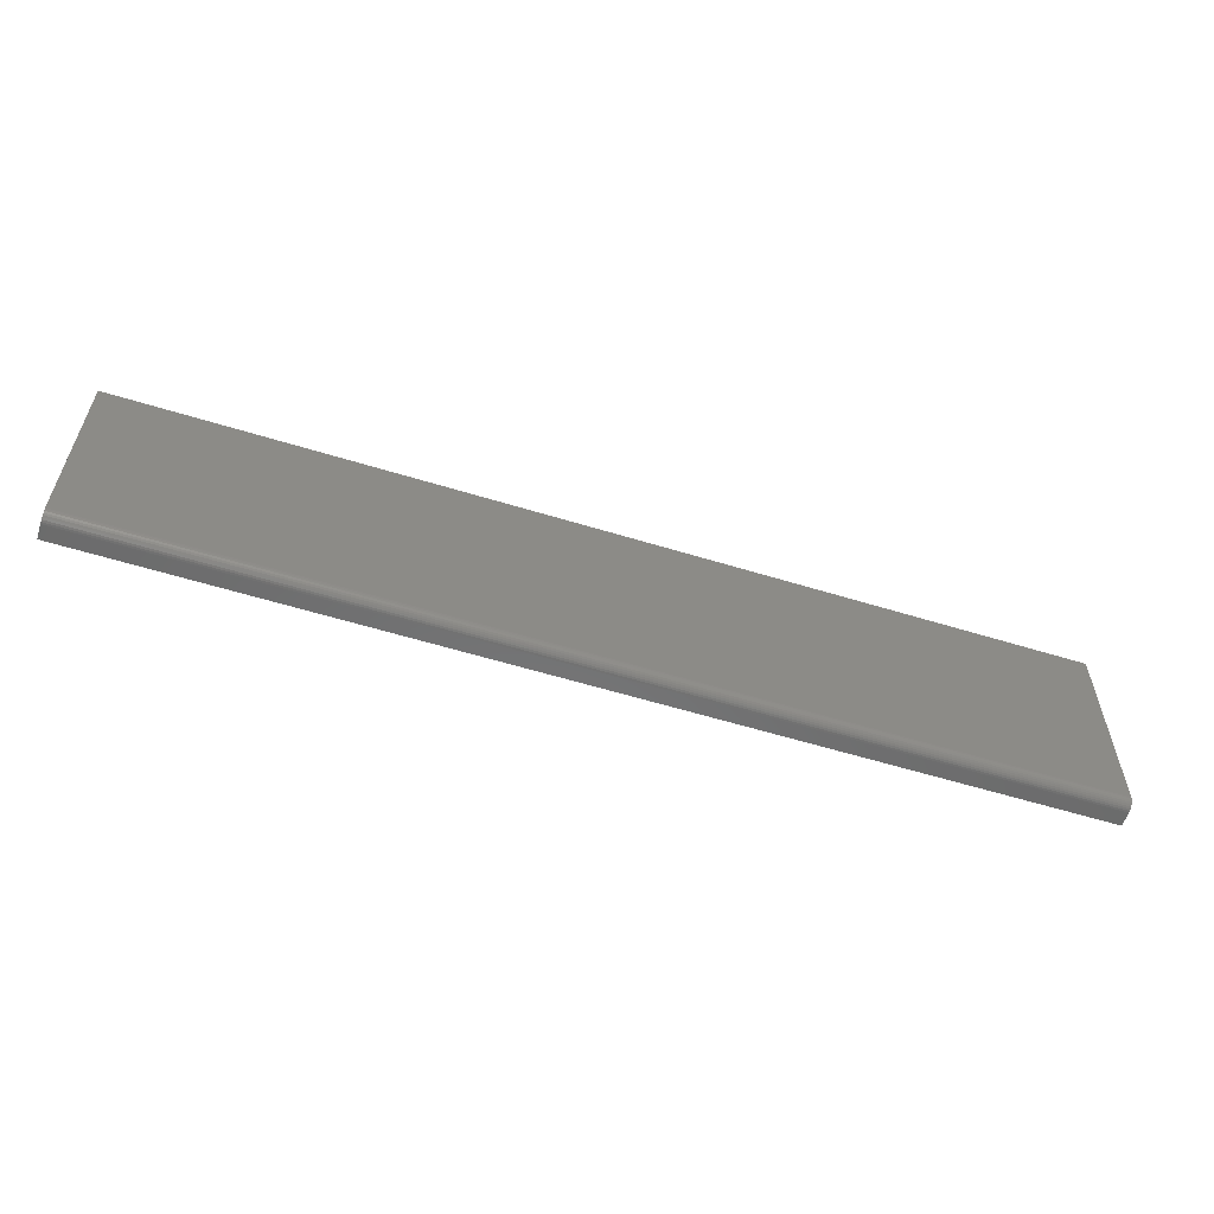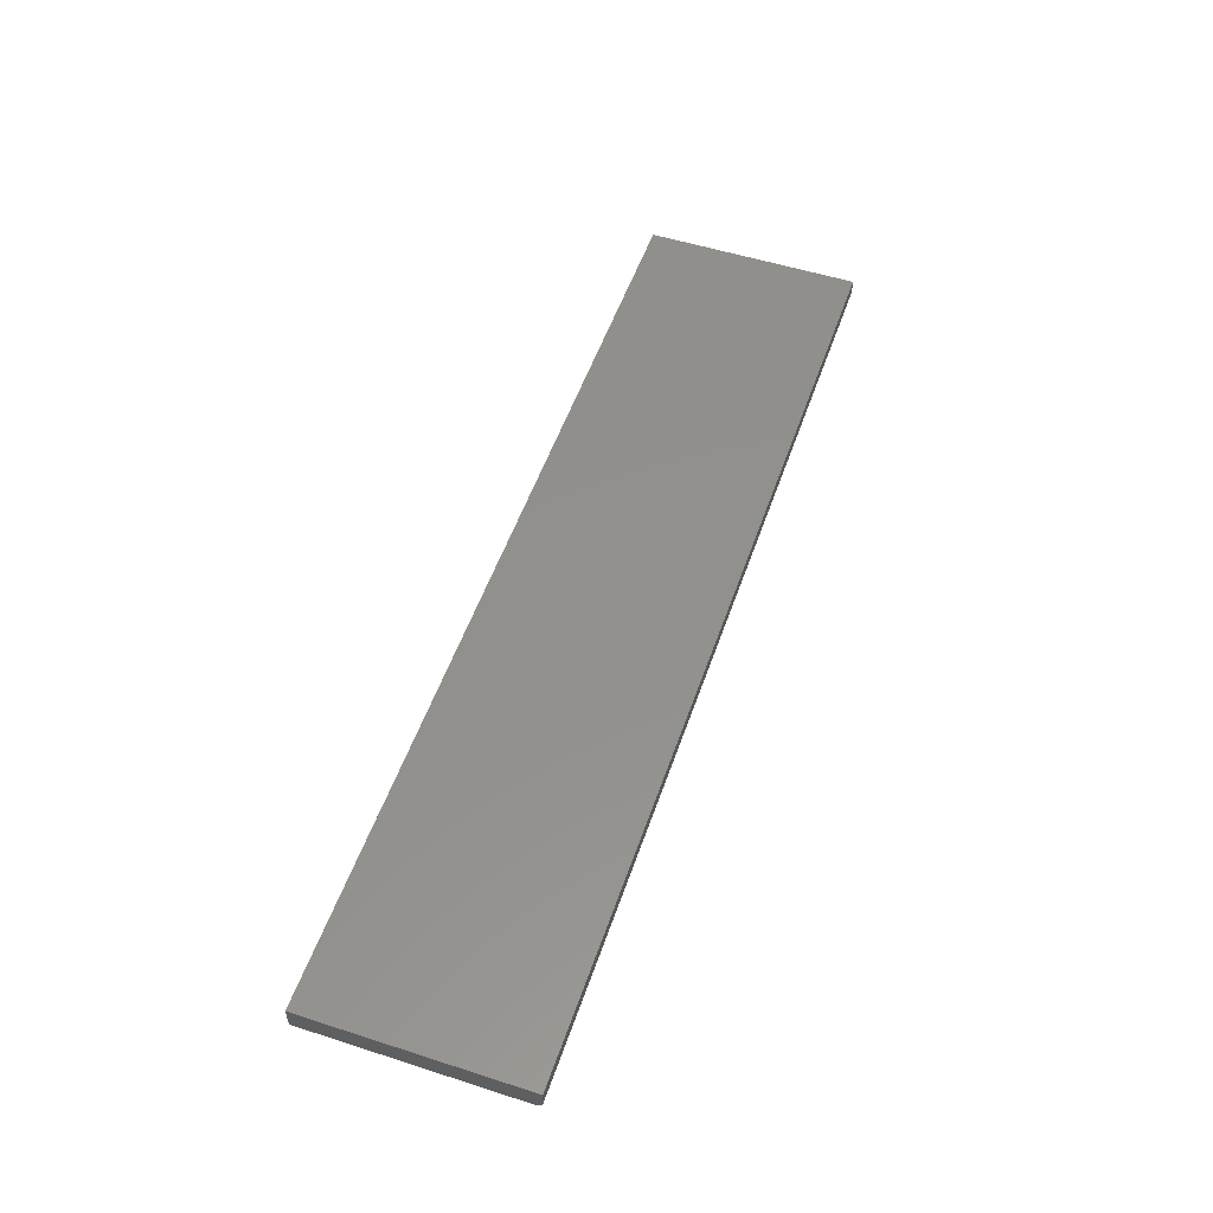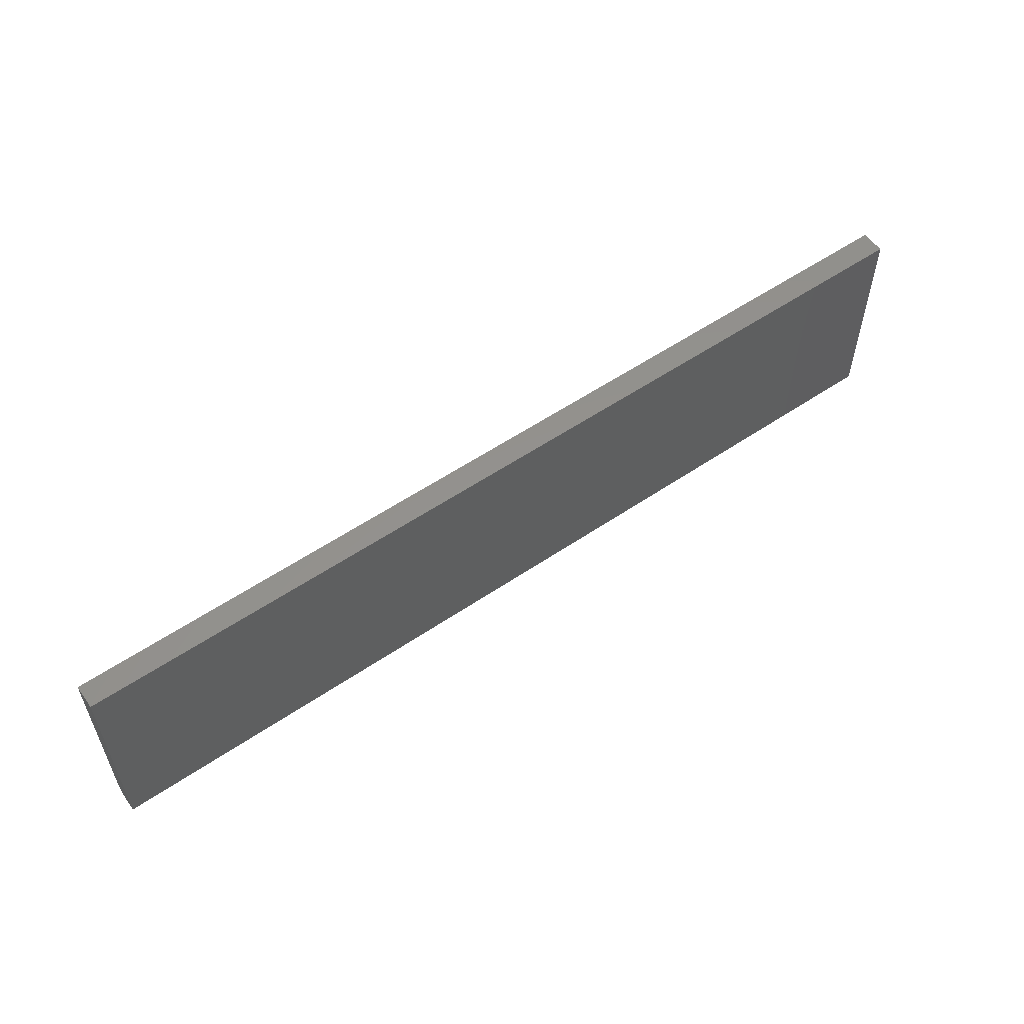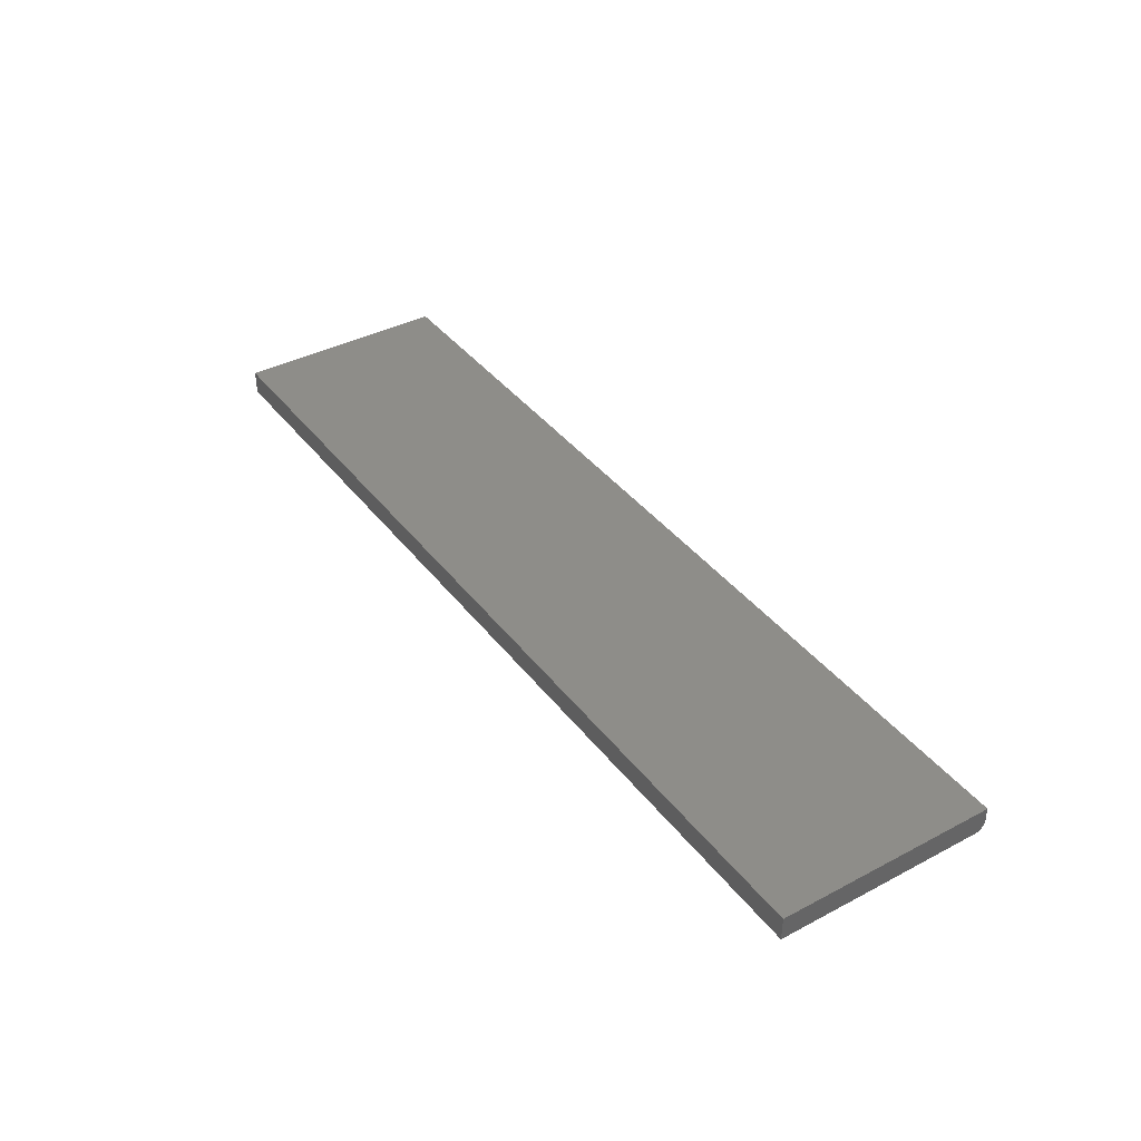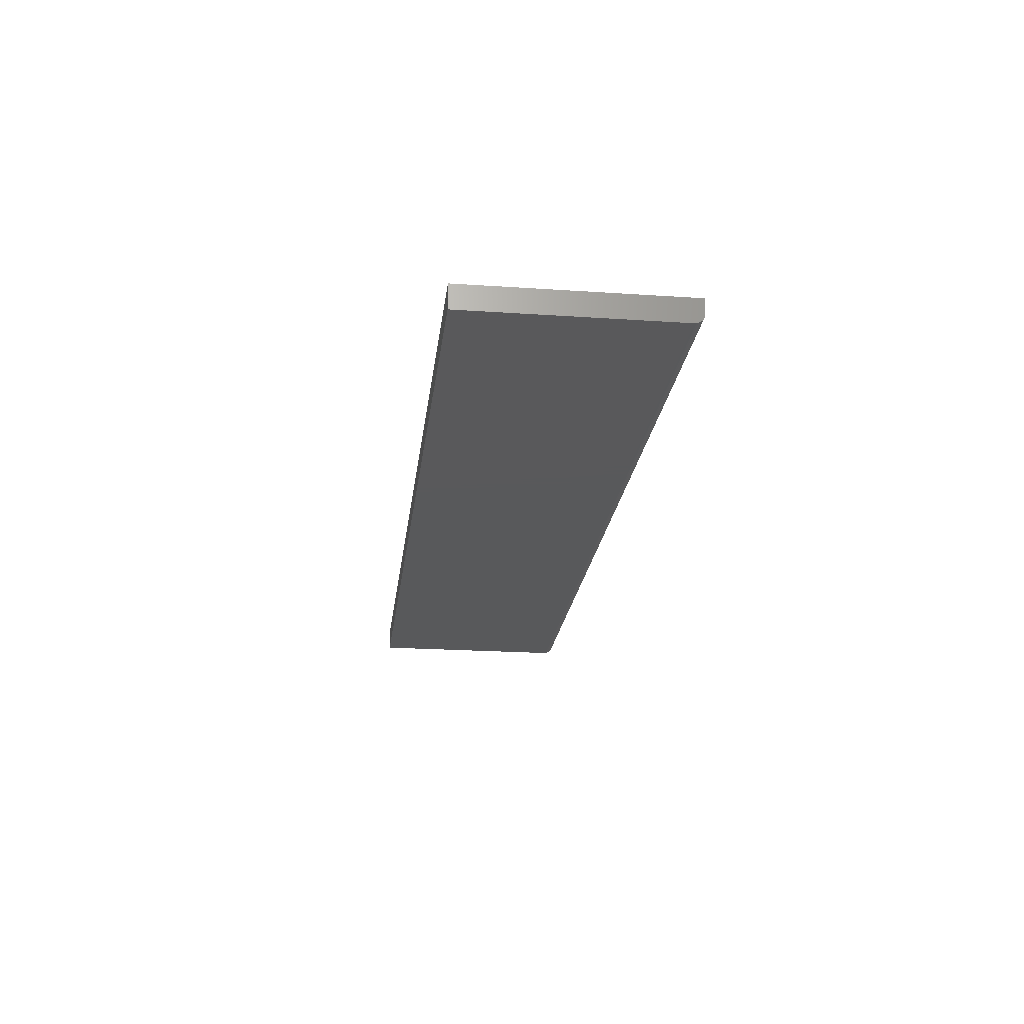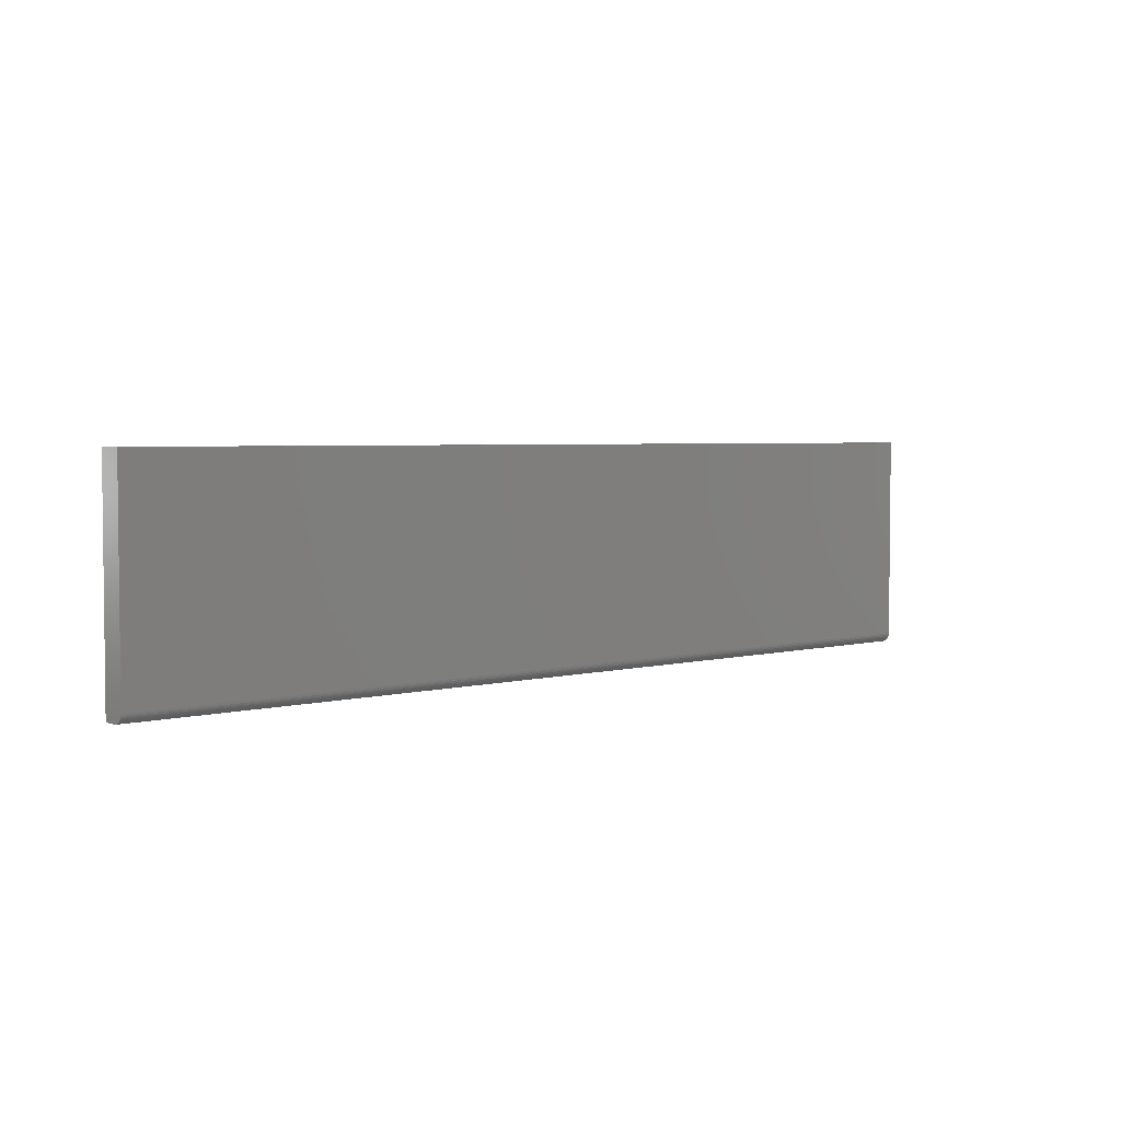
<metadata>
{"format":"stl","ext":"stl","renderer":"f3d","projection":"perspective","resolution":1024,"background":"white","views":[{"elev":-58.0,"azim":162.3,"up":"+Y"},{"elev":53.4,"azim":-71.1,"up":"+Z"},{"elev":56.2,"azim":-35.4,"up":"+Y"},{"elev":39.0,"azim":-123.4,"up":"+Z"},{"elev":-21.9,"azim":-96.7,"up":"+Z"},{"elev":3.7,"azim":138.4,"up":"+Y"}]}
</metadata>
<code>
# stl→obj: 24 verts, 44 faces
v -0.75 -0.1562 0
v -0.75 0.1755 0
v 0.75 -0.1562 0
v 0.75 0.1755 0
v -0.75 -0.1719 0.01562
v -0.75 -0.1692 0.006944
v -0.75 -0.1716 0.01258
v -0.75 -0.1707 0.009646
v -0.75 -0.1649 0.002633
v -0.75 -0.1673 0.004576
v -0.75 0.1755 0.03906
v -0.75 -0.1719 0.03906
v -0.75 -0.1593 0.0003002
v -0.75 -0.1622 0.001189
v 0.75 -0.1719 0.01562
v 0.75 -0.1716 0.01258
v 0.75 -0.1707 0.009646
v 0.75 -0.1622 0.001189
v 0.75 -0.1593 0.0003002
v 0.75 0.1755 0.03906
v 0.75 -0.1719 0.03906
v 0.75 -0.1692 0.006944
v 0.75 -0.1673 0.004576
v 0.75 -0.1649 0.002633
f 1 2 3
f 3 2 4
f 5 6 7
f 6 8 7
f 9 10 6
f 1 11 2
f 12 11 1
f 12 1 13
f 12 13 14
f 12 14 9
f 12 9 6
f 12 6 5
f 15 16 17
f 3 18 19
f 20 21 18
f 20 18 3
f 20 3 4
f 21 15 17
f 21 17 22
f 21 22 23
f 21 23 24
f 21 24 18
f 12 5 21
f 21 5 15
f 1 3 13
f 13 3 19
f 13 19 14
f 14 19 18
f 14 18 9
f 9 18 24
f 9 24 10
f 10 24 23
f 10 23 6
f 6 23 22
f 6 22 8
f 8 22 17
f 8 17 7
f 7 17 16
f 7 16 5
f 5 16 15
f 12 21 11
f 11 21 20
f 20 4 11
f 11 4 2

</code>
